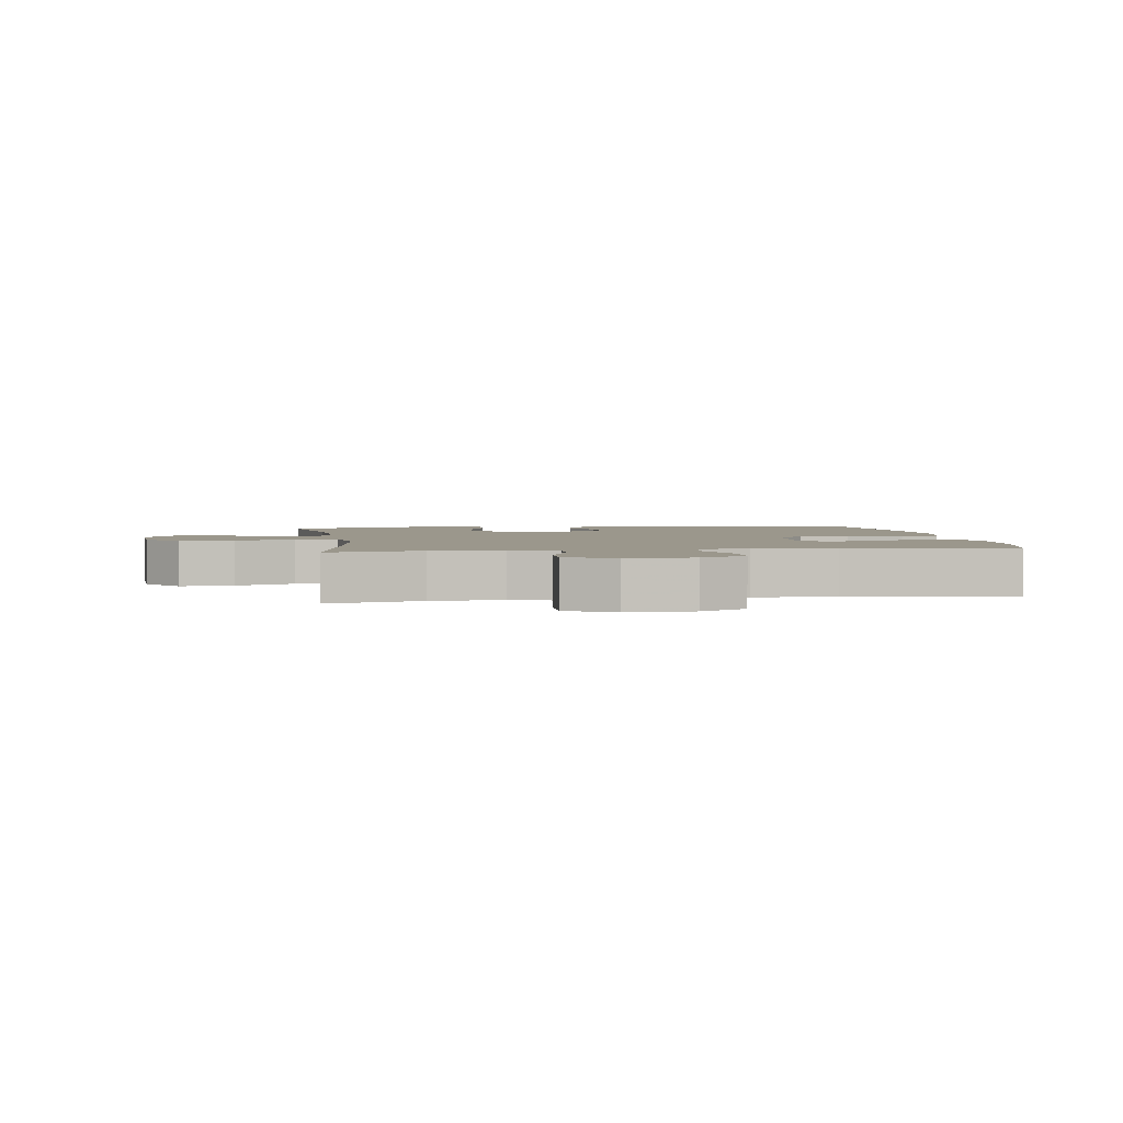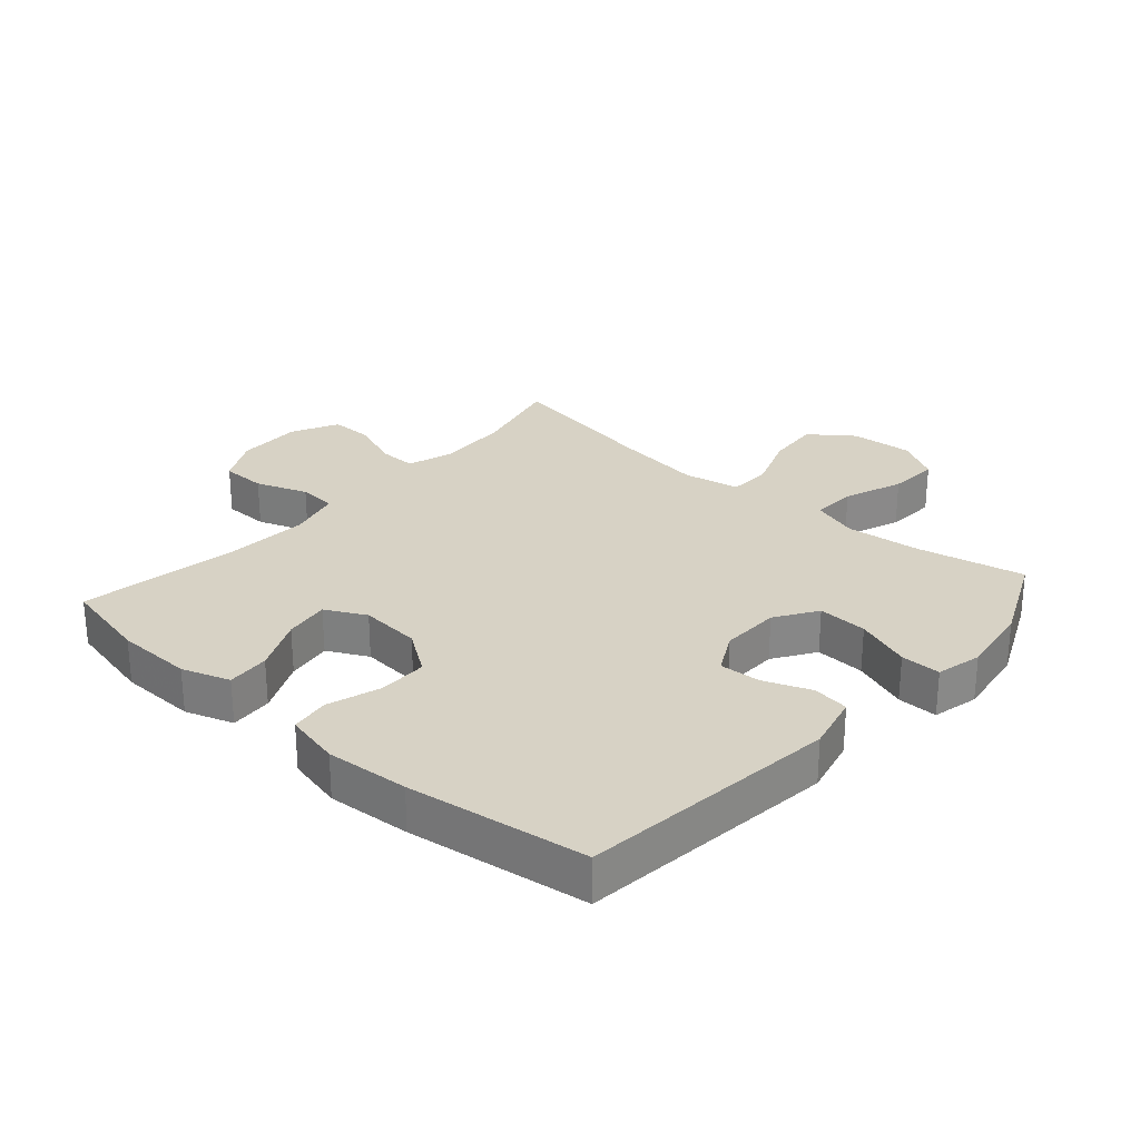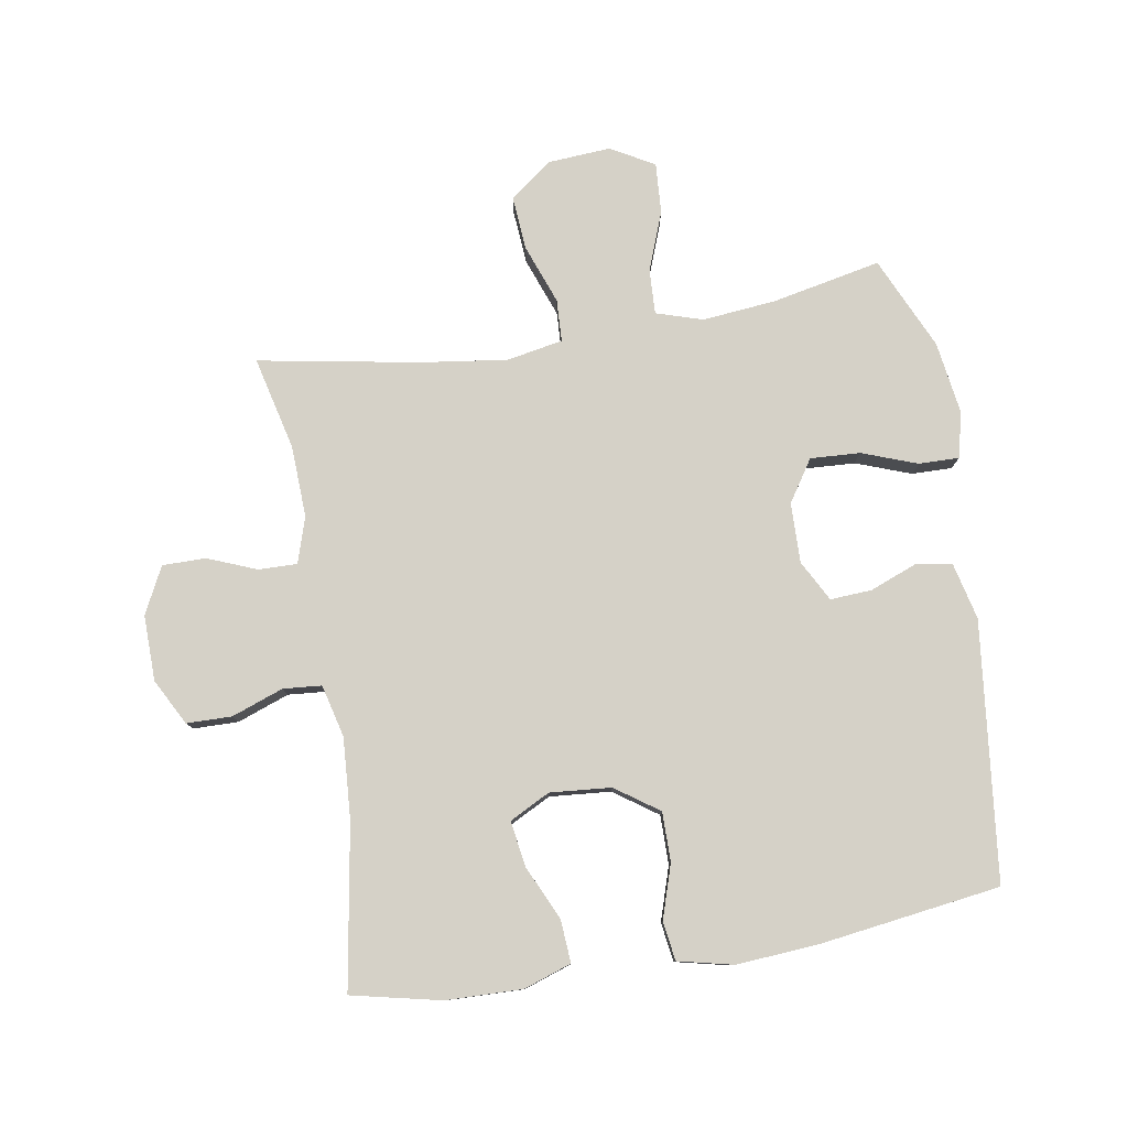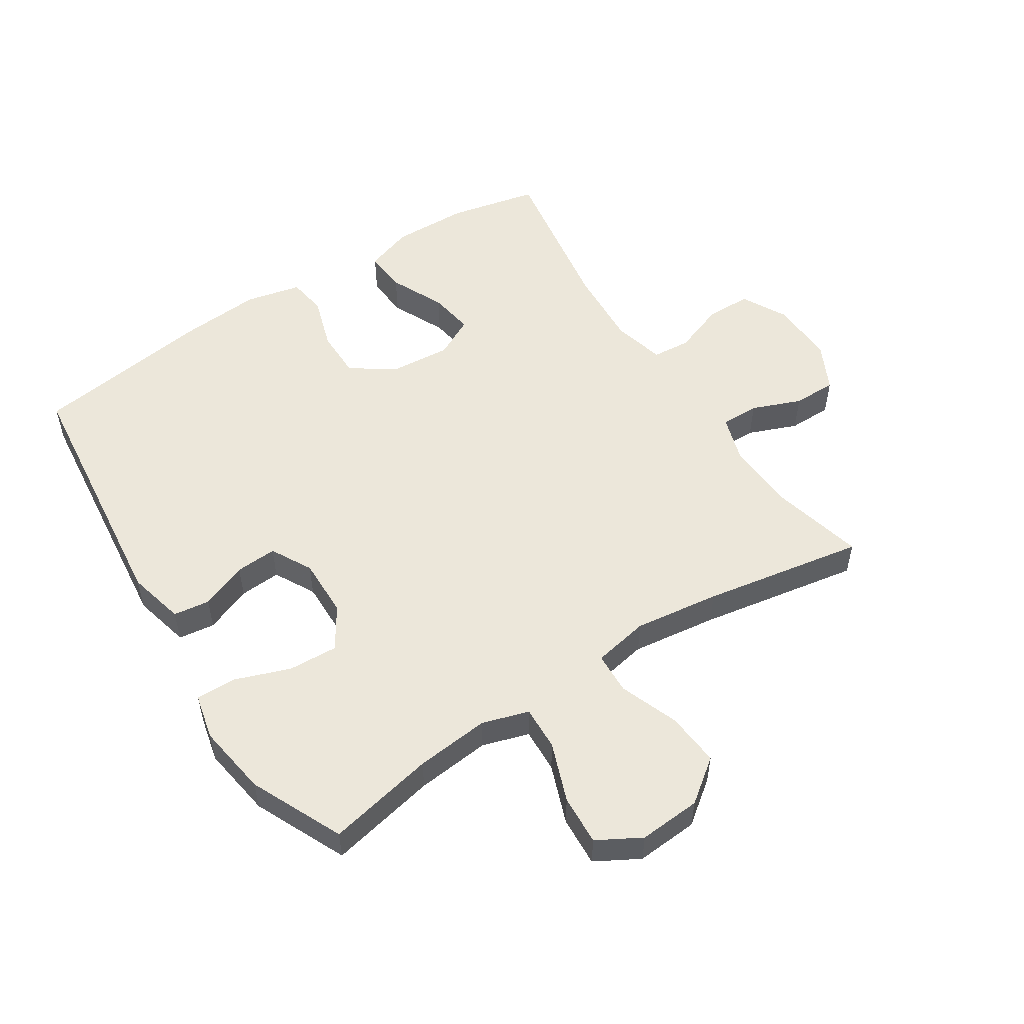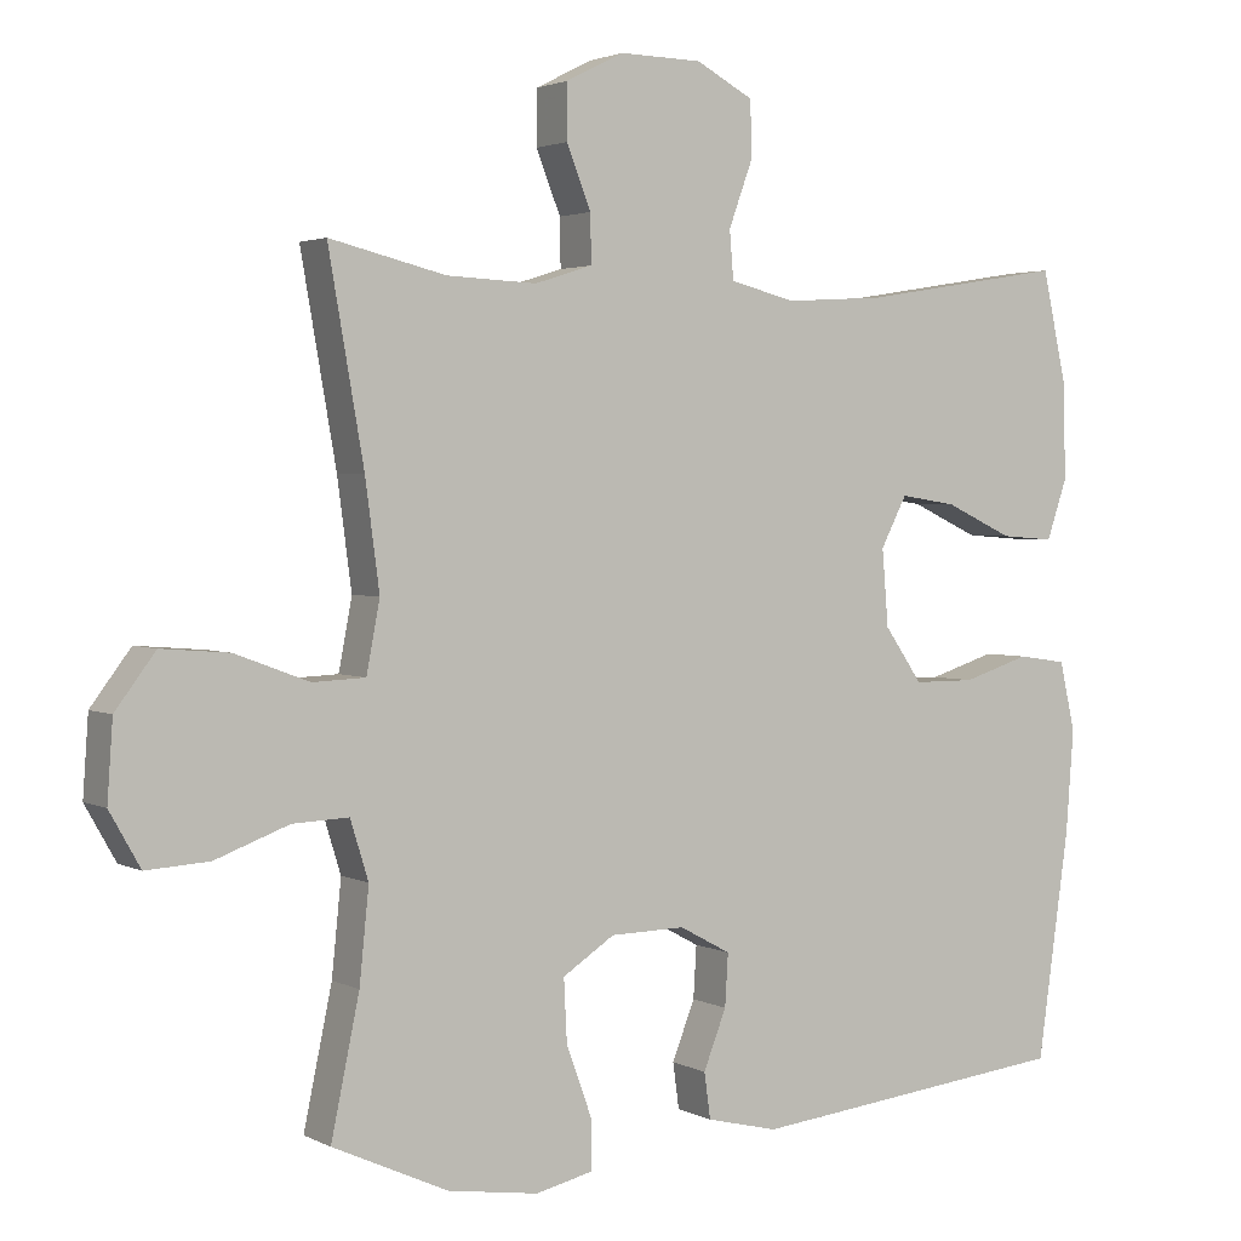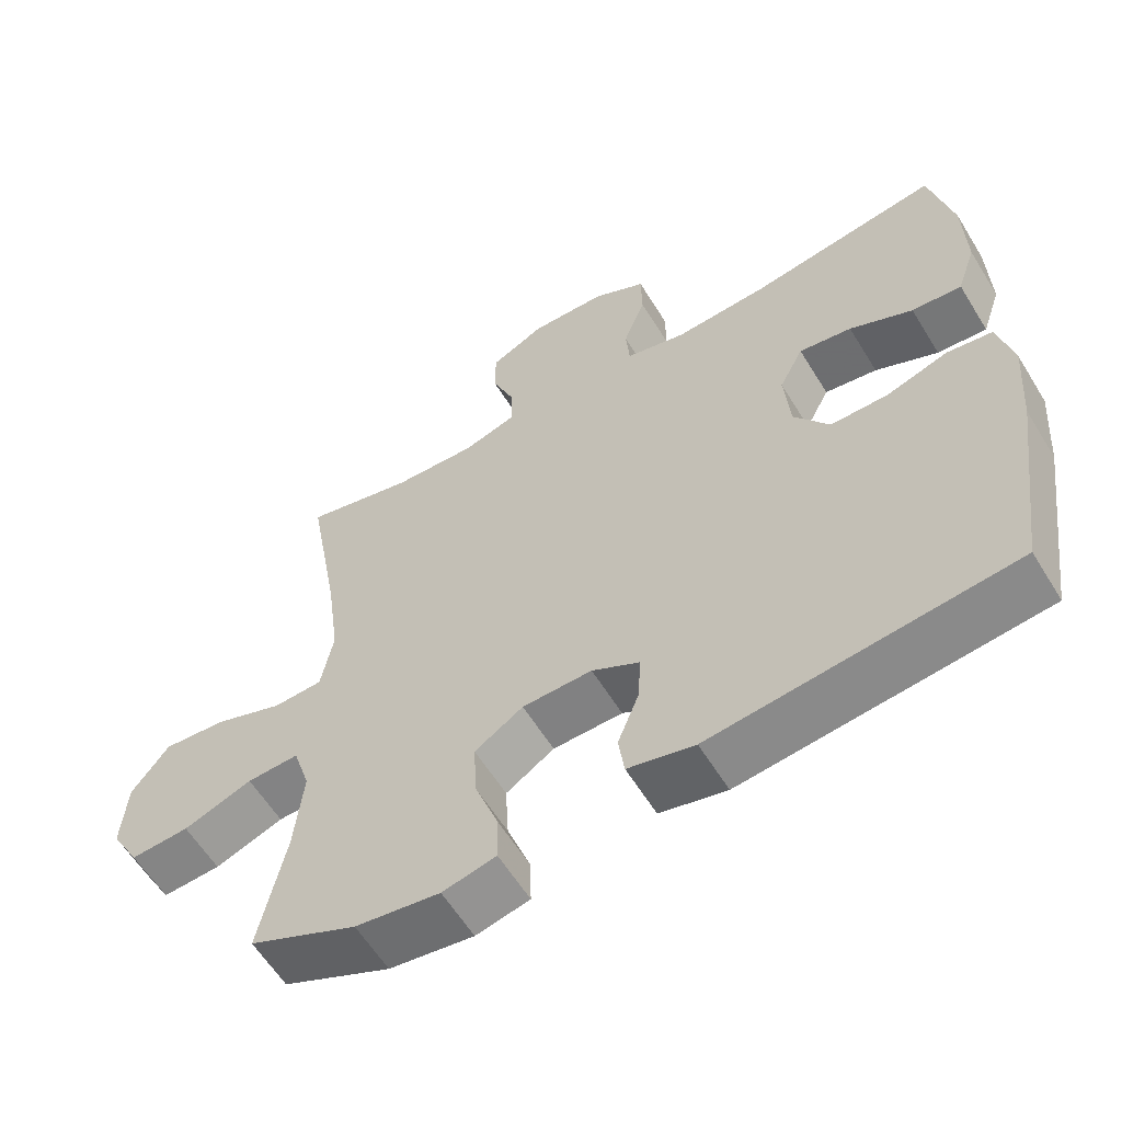
<metadata>
{"format":"obj","ext":"obj","renderer":"f3d","projection":"perspective","resolution":1024,"background":"white","views":[{"elev":2.7,"azim":-8.3,"up":"+Y"},{"elev":27.5,"azim":131.5,"up":"+Y"},{"elev":79.2,"azim":80.7,"up":"+Y"},{"elev":53.2,"azim":-122.9,"up":"+Y"},{"elev":2.6,"azim":-31.2,"up":"+Z"},{"elev":-59.7,"azim":31.4,"up":"+Z"}]}
</metadata>
<code>
v 0.5 0.07 -0.5
v 0.09 0.07 -0.546
v -0.001 0.07 -0.524
v -0.009 0.07 -0.466
v 0.02 0.07 -0.392
v 0.024 0.07 -0.326
v -0.041 0.07 -0.291
v -0.136 0.07 -0.293
v -0.202 0.07 -0.336
v -0.198 0.07 -0.415
v -0.166 0.07 -0.503
v -0.165 0.07 -0.567
v -0.238 0.07 -0.584
v -0.353 0.07 -0.567
v -0.5 0.07 -0.5
v -0.464 0.07 -0.328
v -0.452 0.07 -0.21
v -0.475 0.07 -0.136
v -0.546 0.07 -0.139
v -0.64 0.07 -0.174
v -0.72 0.07 -0.179
v -0.759 0.07 -0.11
v -0.752 0.07 -0.011
v -0.701 0.07 0.057
v -0.615 0.07 0.05
v -0.521 0.07 0.015
v -0.454 0.07 0.018
v -0.437 0.07 0.107
v -0.455 0.07 0.243
v -0.5 0.07 0.5
v -0.352 0.07 0.464
v -0.238 0.07 0.459
v -0.165 0.07 0.482
v -0.166 0.07 0.543
v -0.197 0.07 0.621
v -0.197 0.07 0.69
v -0.123 0.07 0.727
v -0.019 0.07 0.725
v 0.054 0.07 0.686
v 0.055 0.07 0.614
v 0.025 0.07 0.532
v 0.03 0.07 0.471
v 0.113 0.07 0.45
v 0.241 0.07 0.458
v 0.5 0.07 0.5
v 0.531 0.07 0.359
v 0.534 0.07 0.237
v 0.508 0.07 0.161
v 0.44 0.07 0.166
v 0.354 0.07 0.206
v 0.282 0.07 0.217
v 0.249 0.07 0.153
v 0.257 0.07 0.056
v 0.305 0.07 -0.013
v 0.383 0.07 -0.013
v 0.468 0.07 0.014
v 0.53 0.07 0.005
v 0.55 0.07 -0.083
v 0.54 0.07 -0.215
v 0.5 0 -0.5
v 0.09 0 -0.546
v -0.001 0 -0.524
v -0.009 0 -0.466
v 0.02 0 -0.392
v 0.024 0 -0.326
v -0.041 0 -0.291
v -0.136 0 -0.293
v -0.202 0 -0.336
v -0.198 0 -0.415
v -0.166 0 -0.503
v -0.165 0 -0.567
v -0.238 0 -0.584
v -0.353 0 -0.567
v -0.5 0 -0.5
v -0.464 0 -0.328
v -0.452 0 -0.21
v -0.475 0 -0.136
v -0.546 0 -0.139
v -0.64 0 -0.174
v -0.72 0 -0.179
v -0.759 0 -0.11
v -0.752 0 -0.011
v -0.701 0 0.057
v -0.615 0 0.05
v -0.521 0 0.015
v -0.454 0 0.018
v -0.437 0 0.107
v -0.455 0 0.243
v -0.5 0 0.5
v -0.352 0 0.464
v -0.238 0 0.459
v -0.165 0 0.482
v -0.166 0 0.543
v -0.197 0 0.621
v -0.197 0 0.69
v -0.123 0 0.727
v -0.019 0 0.725
v 0.054 0 0.686
v 0.055 0 0.614
v 0.025 0 0.532
v 0.03 0 0.471
v 0.113 0 0.45
v 0.241 0 0.458
v 0.5 0 0.5
v 0.531 0 0.359
v 0.534 0 0.237
v 0.508 0 0.161
v 0.44 0 0.166
v 0.354 0 0.206
v 0.282 0 0.217
v 0.249 0 0.153
v 0.257 0 0.056
v 0.305 0 -0.013
v 0.383 0 -0.013
v 0.468 0 0.014
v 0.53 0 0.005
v 0.55 0 -0.083
v 0.54 0 -0.215
f 3 4 5
f 2 3 5
f 1 2 5
f 59 1 5
f 58 59 5
f 57 58 5
f 56 57 5
f 55 56 5
f 54 55 5 6
f 53 54 6 7
f 52 53 7 8
f 51 52 8 9
f 48 49 50
f 47 48 50
f 46 47 50
f 45 46 50
f 44 45 50
f 43 44 50 51
f 42 43 51 9
f 39 40 41
f 38 39 41
f 37 38 41
f 36 37 41
f 35 36 41
f 34 35 41
f 33 34 41 42
f 32 33 42 9
f 29 30 31
f 31 32 9
f 29 31 9
f 28 29 9
f 24 25 26
f 23 24 26
f 22 23 26
f 21 22 26
f 20 21 26
f 19 20 26
f 18 19 26 27
f 28 9 10
f 27 28 10
f 18 27 10
f 17 18 10
f 14 15 16
f 14 16 17
f 13 14 17
f 12 13 17
f 11 12 17
f 10 11 17
f 64 63 62
f 64 62 61
f 64 61 60
f 64 60 118
f 64 118 117
f 64 117 116
f 64 116 115
f 64 115 114
f 65 64 114 113
f 66 65 113 112
f 67 66 112 111
f 68 67 111 110
f 109 108 107
f 109 107 106
f 109 106 105
f 109 105 104
f 109 104 103
f 110 109 103 102
f 68 110 102 101
f 100 99 98
f 100 98 97
f 100 97 96
f 100 96 95
f 100 95 94
f 100 94 93
f 101 100 93 92
f 68 101 92 91
f 90 89 88
f 68 91 90
f 68 90 88
f 68 88 87
f 85 84 83
f 85 83 82
f 85 82 81
f 85 81 80
f 85 80 79
f 85 79 78
f 86 85 78 77
f 69 68 87
f 69 87 86
f 69 86 77
f 69 77 76
f 75 74 73
f 76 75 73
f 76 73 72
f 76 72 71
f 76 71 70
f 76 70 69
f 1 60 61 2
f 2 61 62 3
f 3 62 63 4
f 4 63 64 5
f 5 64 65 6
f 6 65 66 7
f 7 66 67 8
f 8 67 68 9
f 9 68 69 10
f 10 69 70 11
f 11 70 71 12
f 12 71 72 13
f 13 72 73 14
f 14 73 74 15
f 15 74 75 16
f 16 75 76 17
f 17 76 77 18
f 18 77 78 19
f 19 78 79 20
f 20 79 80 21
f 21 80 81 22
f 22 81 82 23
f 23 82 83 24
f 24 83 84 25
f 25 84 85 26
f 26 85 86 27
f 27 86 87 28
f 28 87 88 29
f 29 88 89 30
f 30 89 90 31
f 31 90 91 32
f 32 91 92 33
f 33 92 93 34
f 34 93 94 35
f 35 94 95 36
f 36 95 96 37
f 37 96 97 38
f 38 97 98 39
f 39 98 99 40
f 40 99 100 41
f 41 100 101 42
f 42 101 102 43
f 43 102 103 44
f 44 103 104 45
f 45 104 105 46
f 46 105 106 47
f 47 106 107 48
f 48 107 108 49
f 49 108 109 50
f 50 109 110 51
f 51 110 111 52
f 52 111 112 53
f 53 112 113 54
f 54 113 114 55
f 55 114 115 56
f 56 115 116 57
f 57 116 117 58
f 58 117 118 59
f 59 118 60 1

</code>
